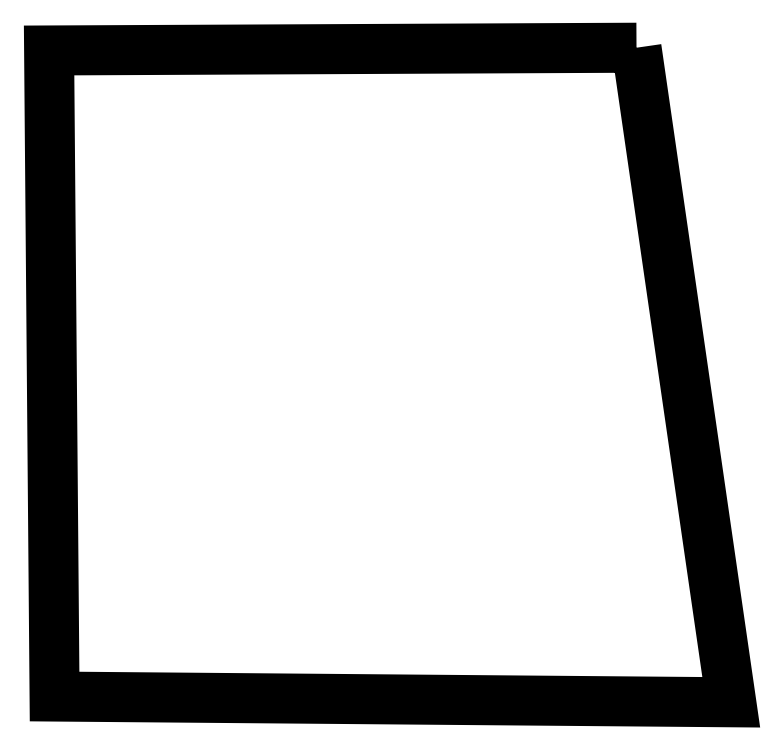
<metadata>
{"format":"dxf","ext":"dxf","renderer":"ezdxf+matplotlib","layout":"modelspace","background":"white","min_lineweight":24,"dpi":150}
</metadata>
<code>
0
SECTION
2
ENTITIES
0
LWPOLYLINE
90
5
70
1
10
2362
20
0
30
0
10
2743
20
-2632
30
0
10
22
20
-2609
30
0
10
0
20
-11
30
0
10
2362
20
0
30
0
0
ENDSEC
0
EOF

</code>
